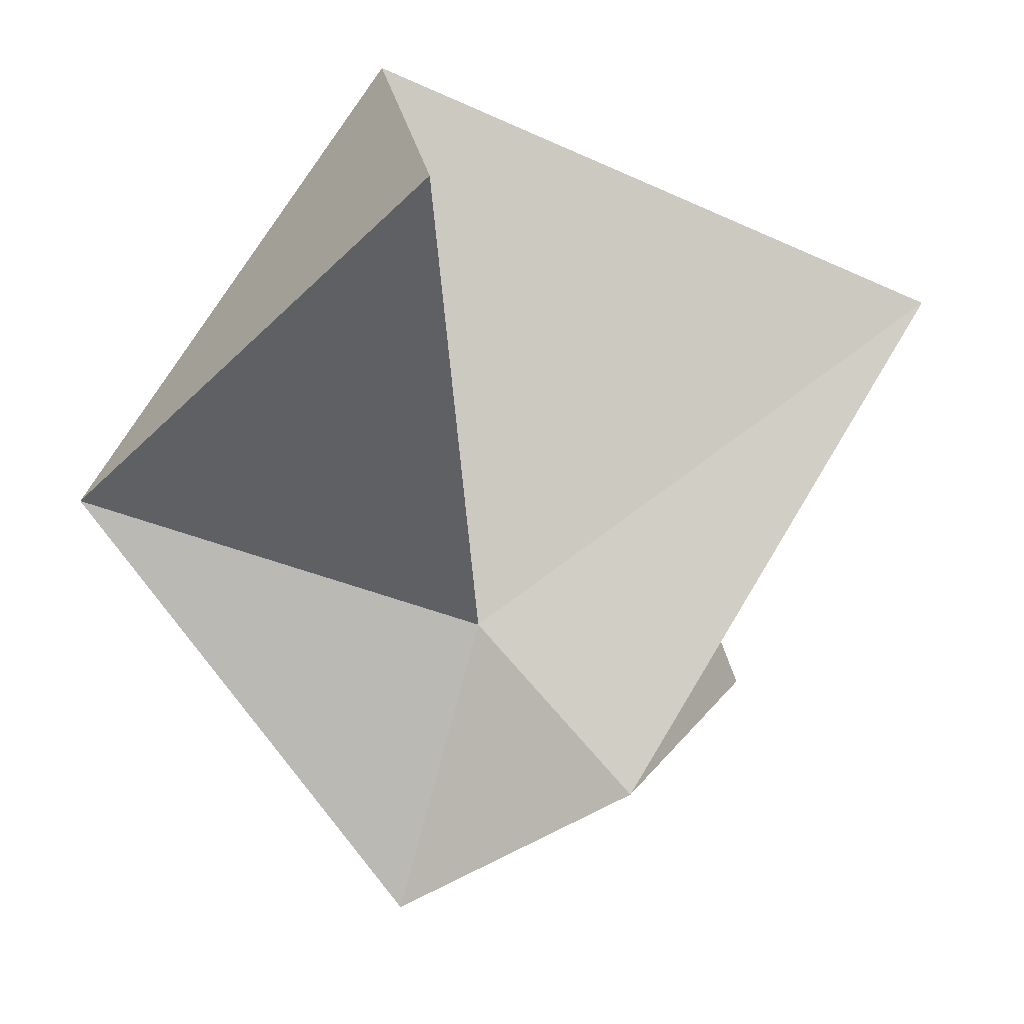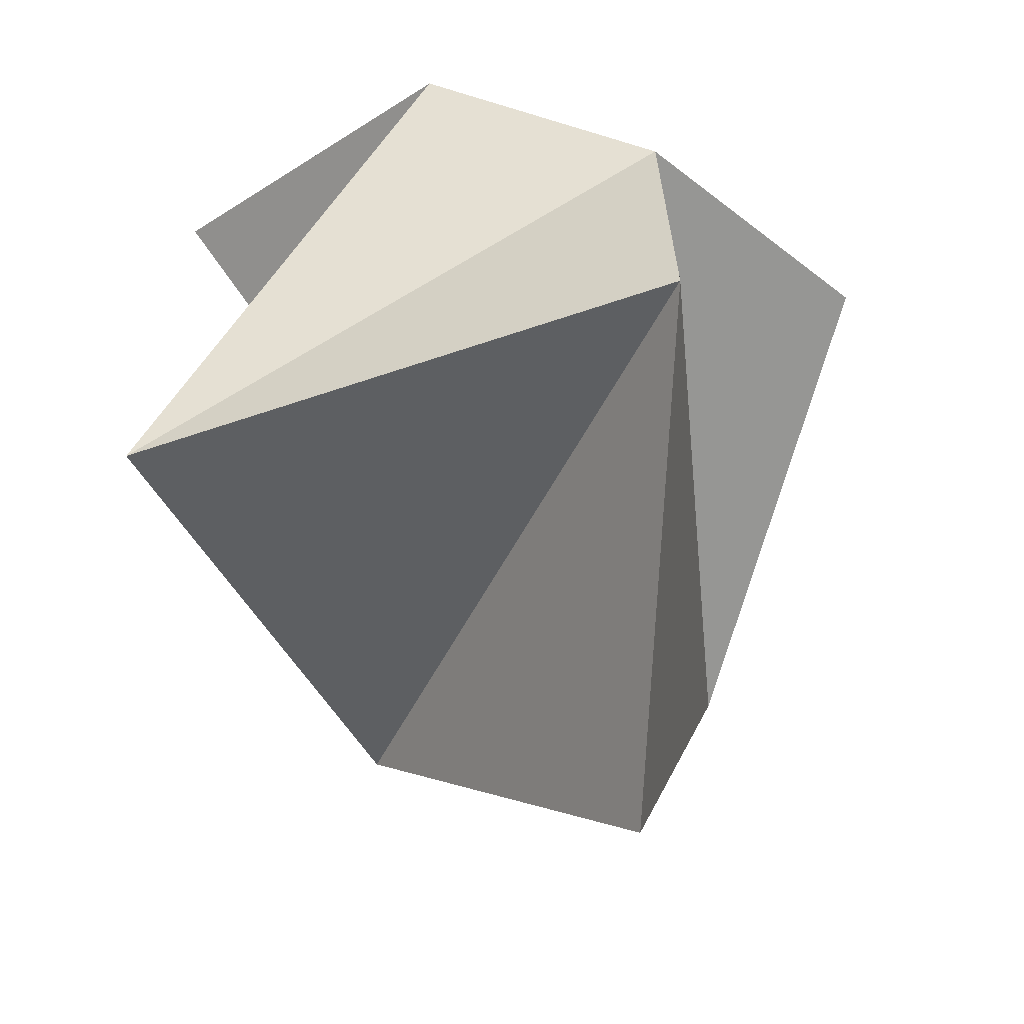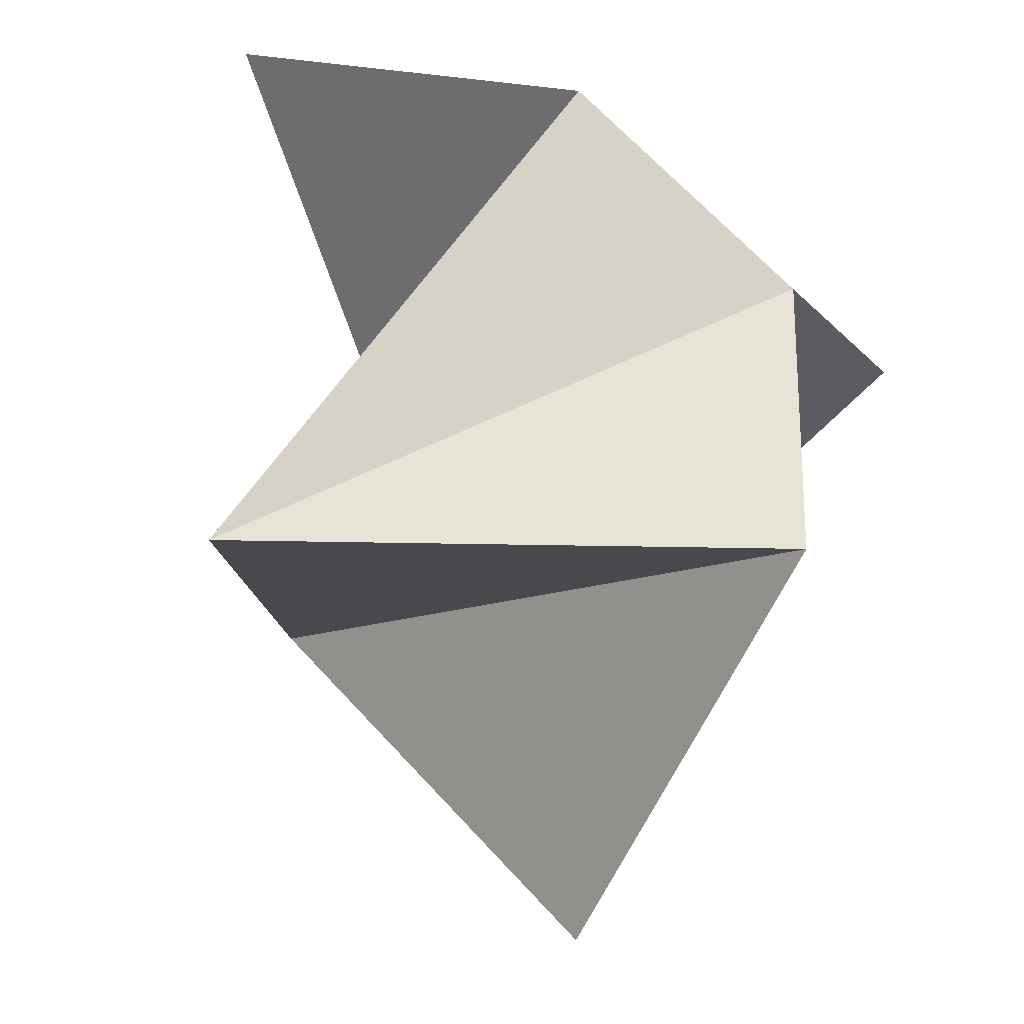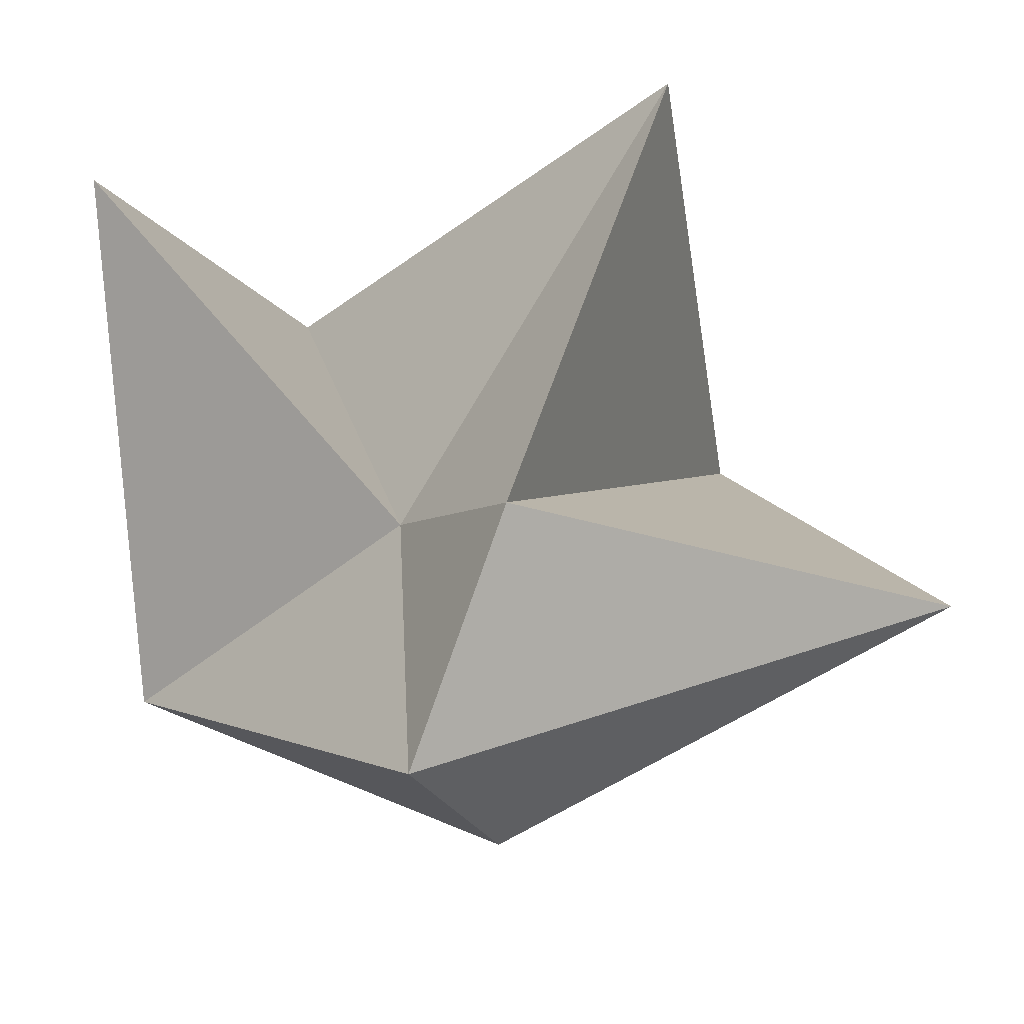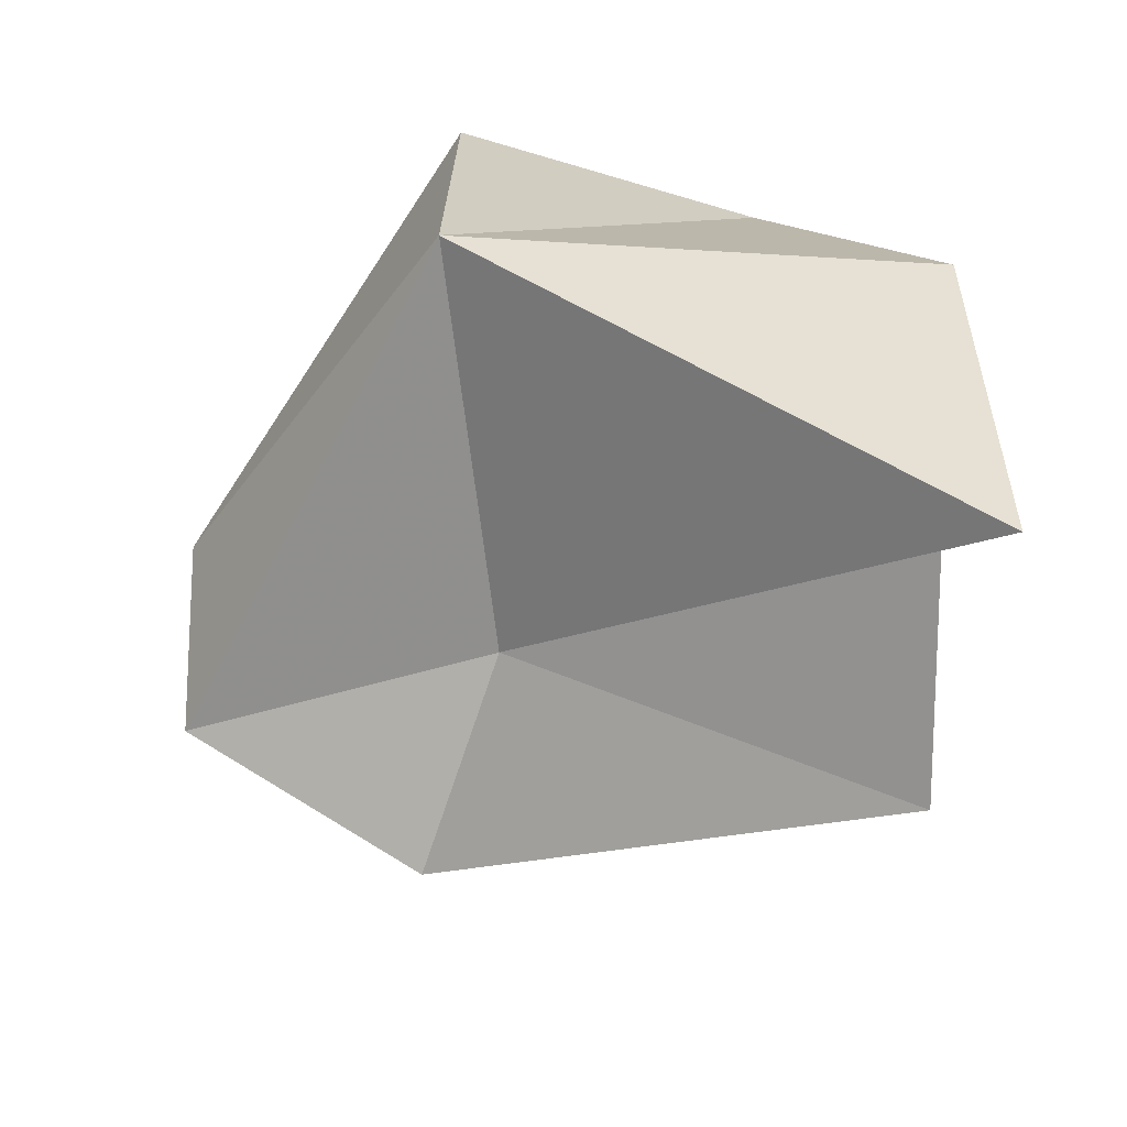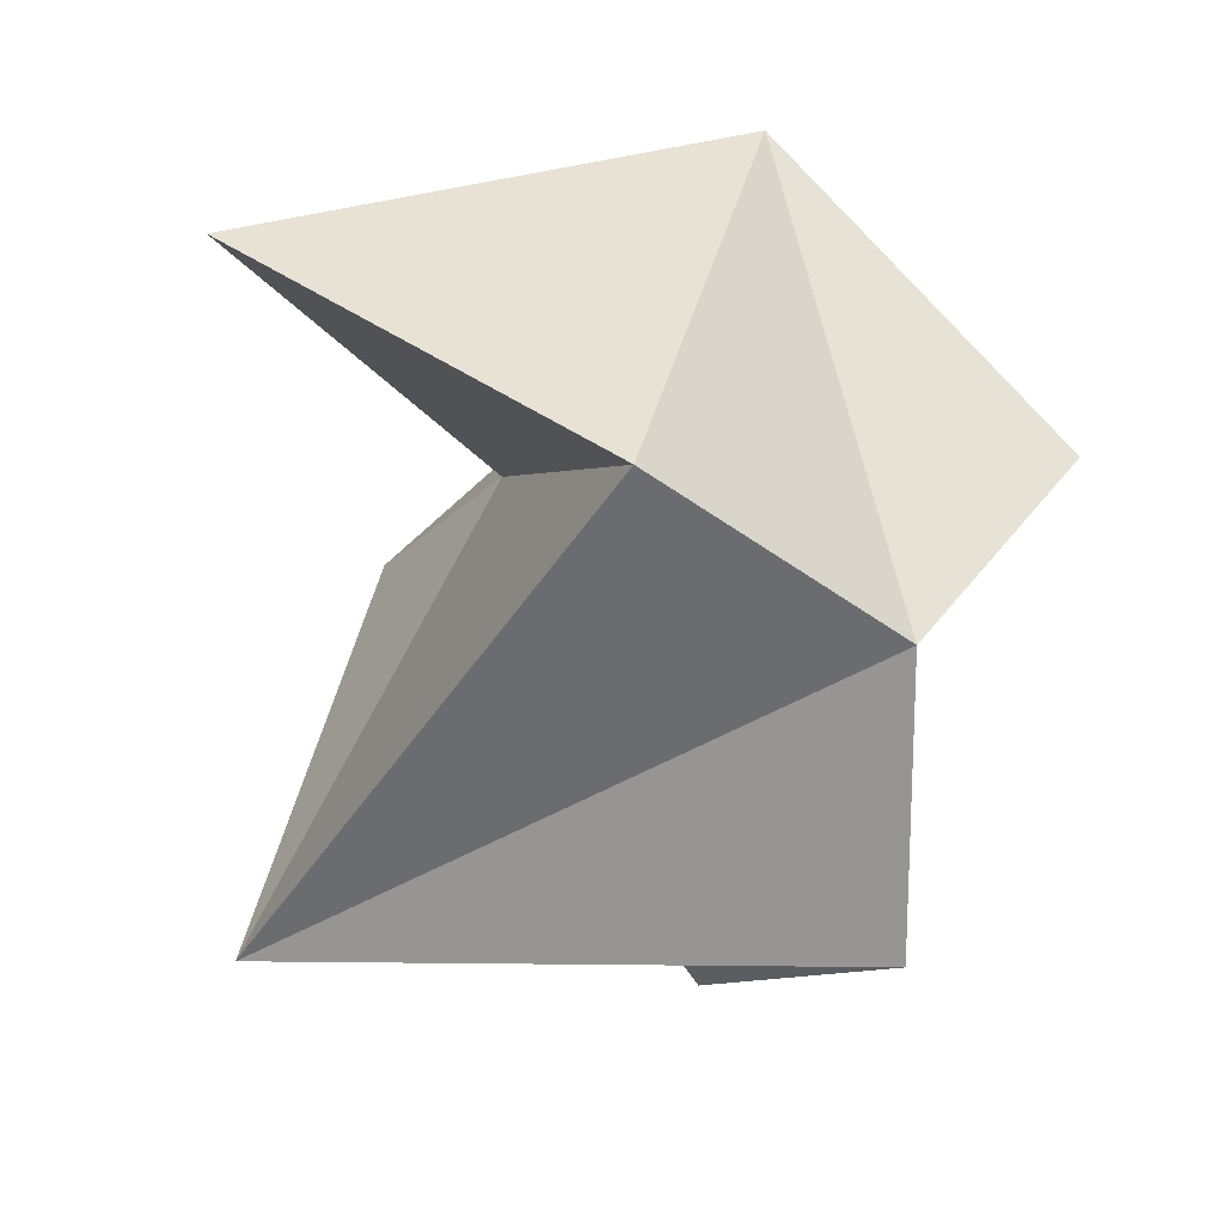
<metadata>
{"format":"obj","ext":"obj","renderer":"f3d","projection":"perspective","resolution":1024,"background":"white","views":[{"elev":-11.5,"azim":51.9,"up":"+Y"},{"elev":-63.3,"azim":-179.0,"up":"+Z"},{"elev":-33.5,"azim":159.4,"up":"+Z"},{"elev":-63.8,"azim":100.2,"up":"+Y"},{"elev":62.8,"azim":50.2,"up":"+Z"},{"elev":15.4,"azim":166.3,"up":"+Z"}]}
</metadata>
<code>
g Neutre Neutre1 Poumons_1 R_seau_d_atomes_1 Sym_trie Surface_de_subdivision Neutre2 Solide_platonicien Solide_platonicien1 Solide_platonicien2
v 5.205 -5.244 -10.15
v -2.162 -4.924 -30.35
v -3.516 14.73 -11.45
v -11.87 6.852 -7.728
v -3.866 13.54 -22.45
v -3.098 -0.7121 2.449
v 16.75 7.204 0.7153
v 16.65 7.075 -22.82
v 0.6113 -15.67 -9.936
v 8.498 -11.65 -14.84
v 5.619 15.75 -5.134
v -6.053 -10.73 -11.91
f 12 9 6
f 9 12 2
f 5 3 8
f 11 6 7
f 9 1 6
f 6 1 7
f 6 3 4
f 4 3 12
f 1 10 8
f 12 6 4
f 10 9 2
f 1 11 7
f 11 3 6
f 5 10 2
f 10 5 8
f 3 5 12
f 12 5 2
f 3 11 8
f 11 1 8
f 1 9 10

</code>
